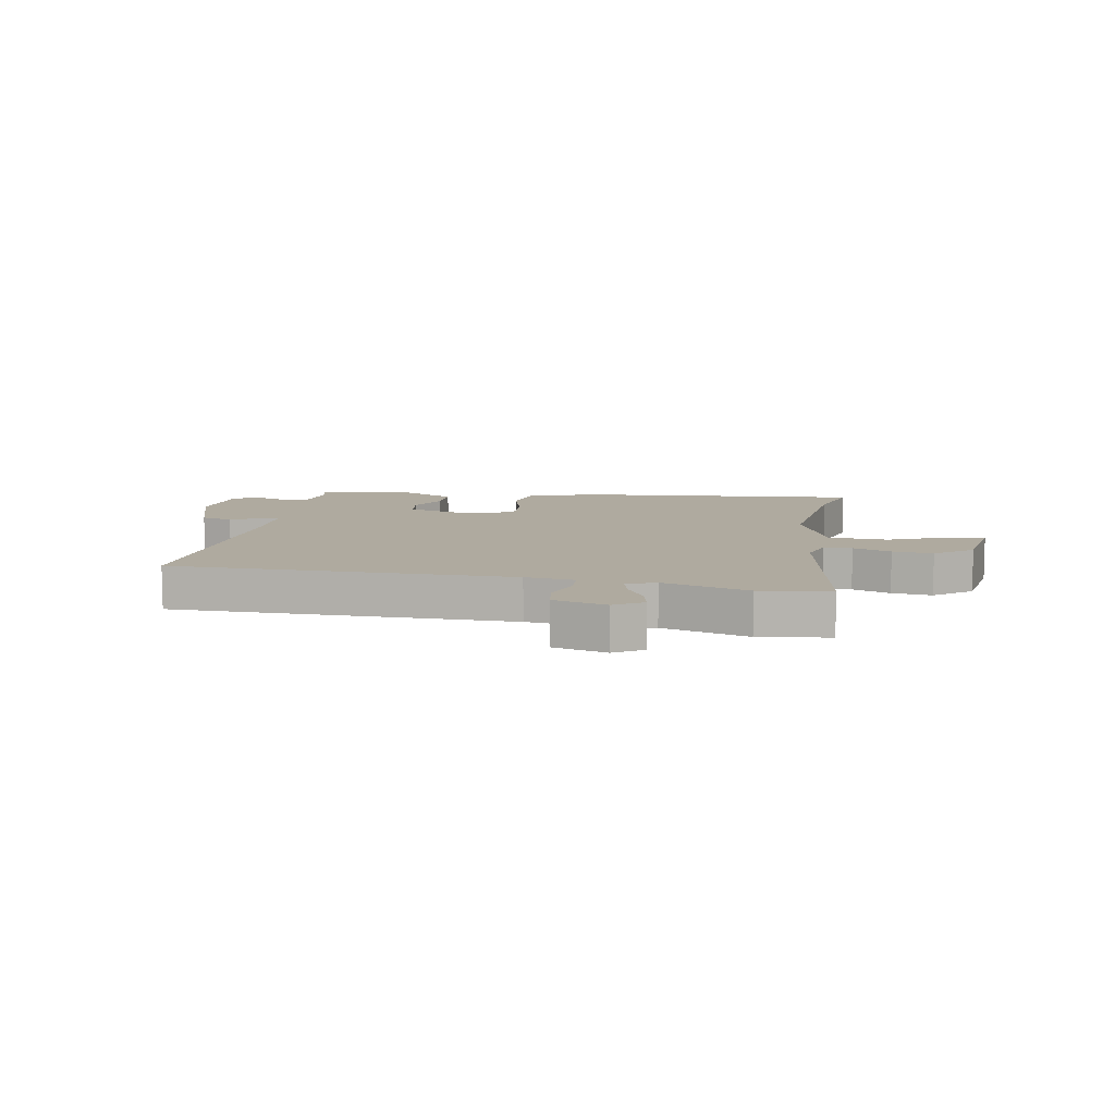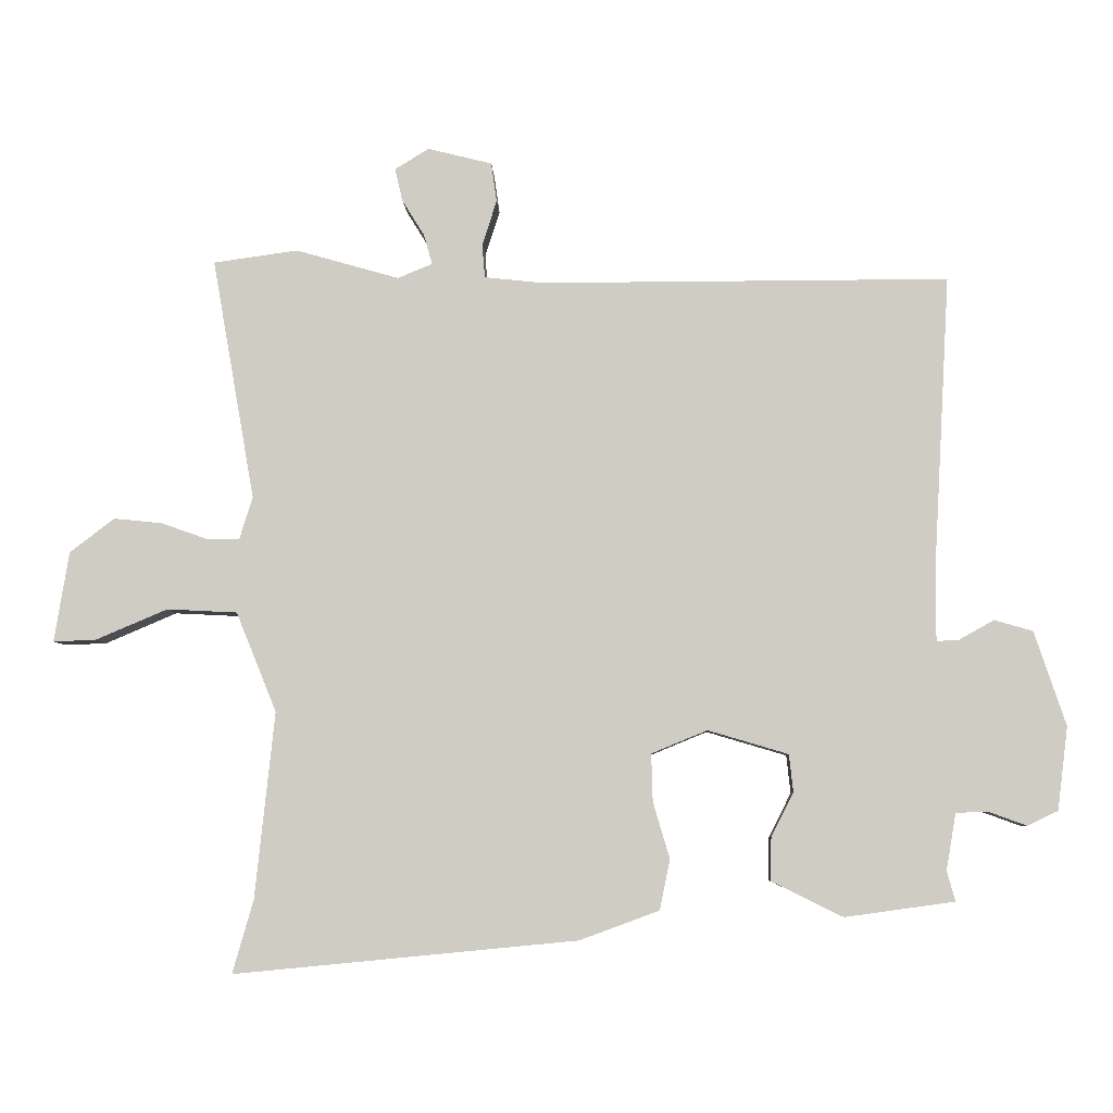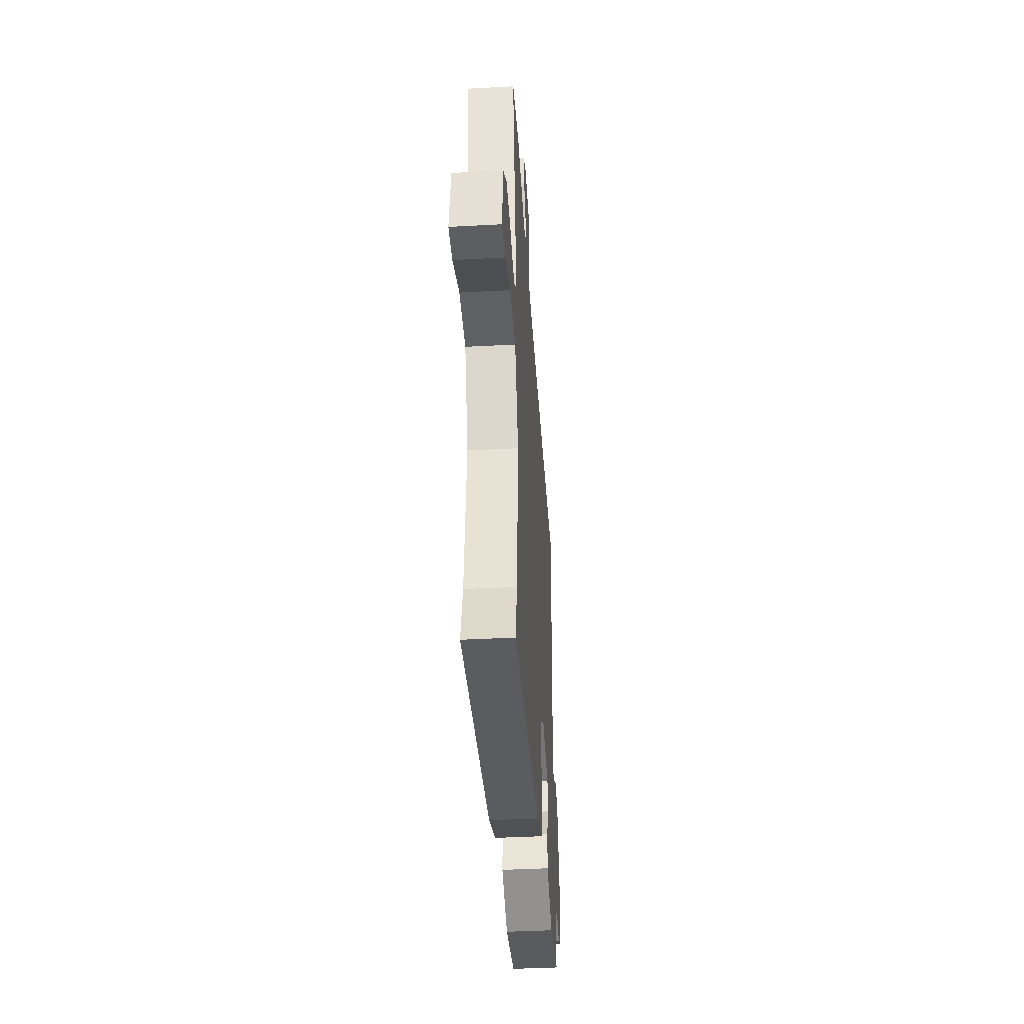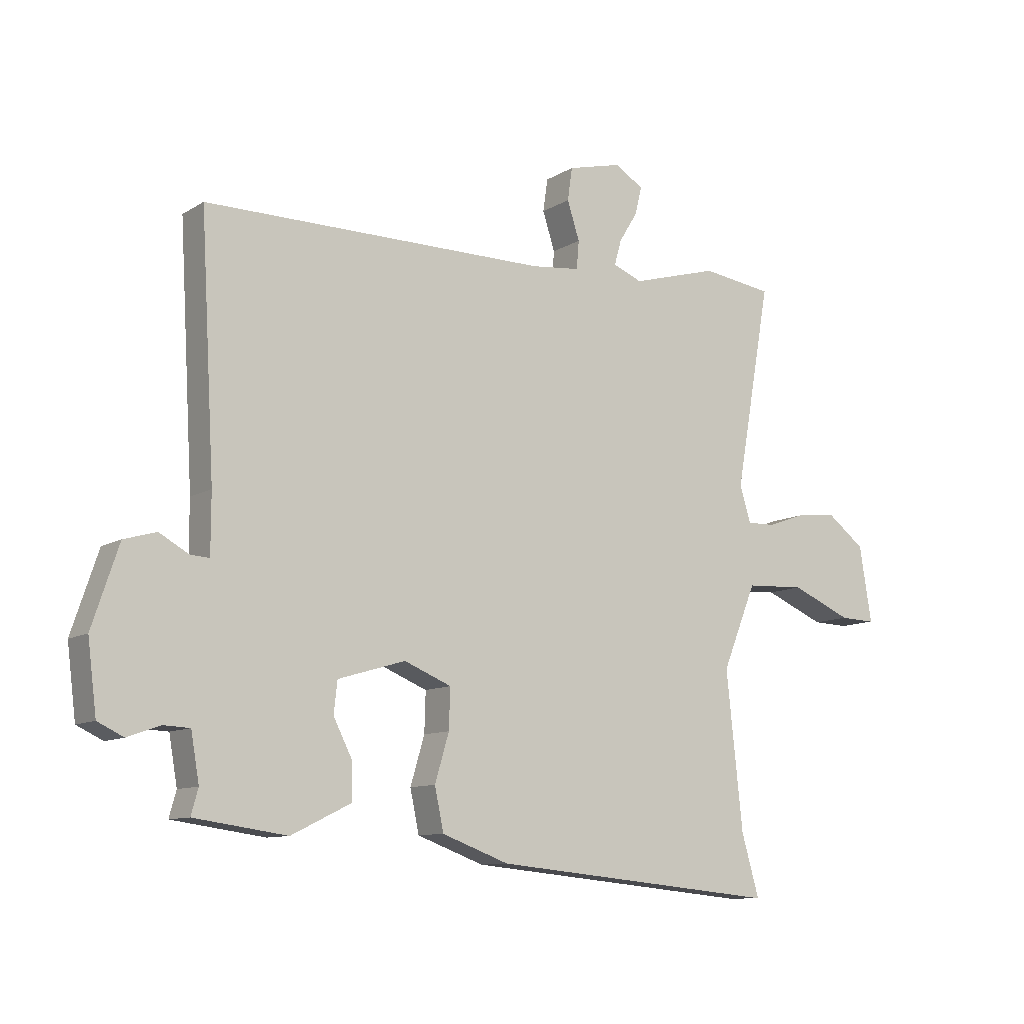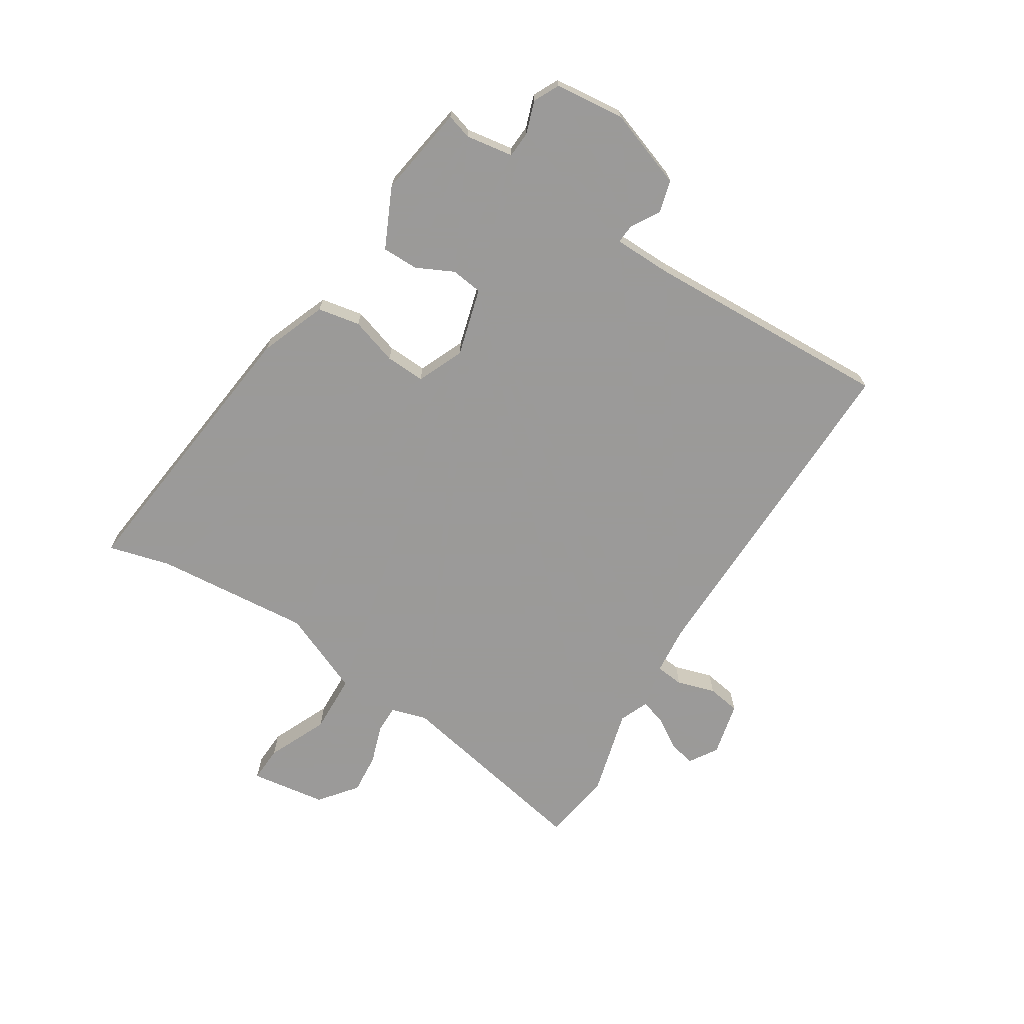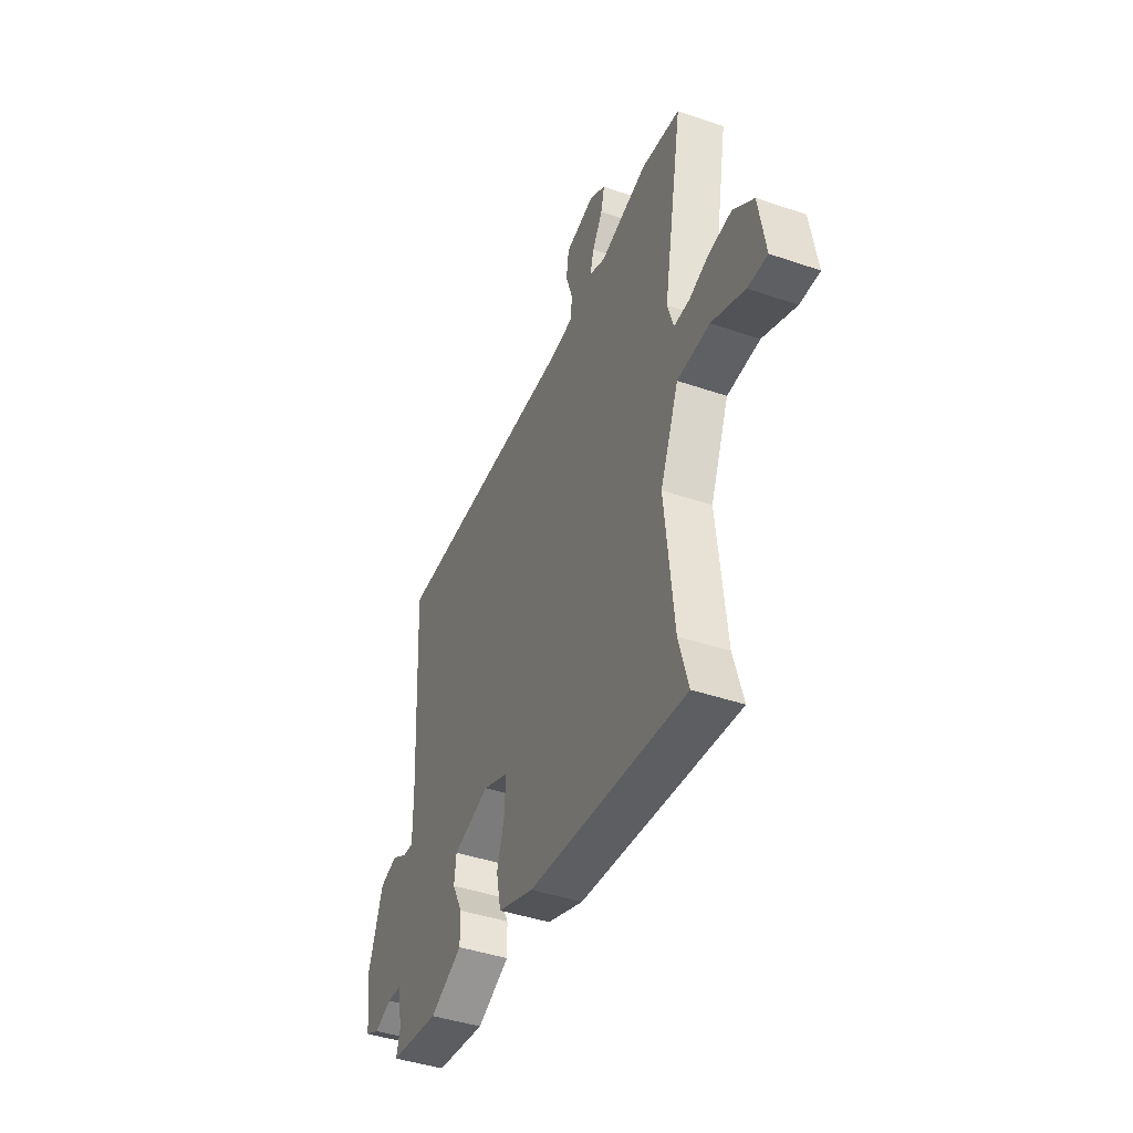
<metadata>
{"format":"obj","ext":"obj","renderer":"f3d","projection":"perspective","resolution":1024,"background":"white","views":[{"elev":9.5,"azim":10.4,"up":"+Y"},{"elev":-6.1,"azim":-177.9,"up":"+Z"},{"elev":-40.3,"azim":93.8,"up":"+Z"},{"elev":-10.3,"azim":-34.0,"up":"+Z"},{"elev":-69.5,"azim":-123.1,"up":"+Y"},{"elev":-42.8,"azim":67.8,"up":"+Z"}]}
</metadata>
<code>
v -0.512 0.07 -0.431
v -0.5 0.07 -0.388
v -0.514 0.07 -0.307
v -0.559 0.07 -0.305
v -0.614 0.07 -0.325
v -0.658 0.07 -0.304
v -0.673 0.07 -0.185
v -0.628 0.07 -0.05
v -0.573 0.07 -0.034
v -0.523 0.07 -0.062
v -0.491 0.07 -0.064
v -0.491 0.07 0.036
v -0.515 0.07 0.46
v 0.07 0.07 0.459
v 0.154 0.07 0.468
v 0.158 0.07 0.516
v 0.137 0.07 0.581
v 0.145 0.07 0.637
v 0.237 0.07 0.66
v 0.286 0.07 0.63
v 0.275 0.07 0.583
v 0.243 0.07 0.531
v 0.231 0.07 0.488
v 0.281 0.07 0.468
v 0.429 0.07 0.51
v 0.55 0.07 0.493
v 0.489 0.07 0.147
v 0.508 0.07 0.086
v 0.556 0.07 0.087
v 0.621 0.07 0.11
v 0.69 0.07 0.117
v 0.754 0.07 0.068
v 0.775 0.07 -0.061
v 0.714 0.07 -0.059
v 0.611 0.07 -0.015
v 0.51 0.07 -0.02
v 0.452 0.07 -0.163
v 0.48 0.07 -0.429
v 0.51 0.07 -0.534
v 0.018 0.07 -0.486
v -0.096 0.07 -0.444
v -0.111 0.07 -0.372
v -0.087 0.07 -0.291
v -0.085 0.07 -0.223
v -0.165 0.07 -0.19
v -0.28 0.07 -0.224
v -0.286 0.07 -0.278
v -0.254 0.07 -0.341
v -0.253 0.07 -0.403
v -0.355 0.07 -0.453
v -0.512 0 -0.431
v -0.5 0 -0.388
v -0.514 0 -0.307
v -0.559 0 -0.305
v -0.614 0 -0.325
v -0.658 0 -0.304
v -0.673 0 -0.185
v -0.628 0 -0.05
v -0.573 0 -0.034
v -0.523 0 -0.062
v -0.491 0 -0.064
v -0.491 0 0.036
v -0.515 0 0.46
v 0.07 0 0.459
v 0.154 0 0.468
v 0.158 0 0.516
v 0.137 0 0.581
v 0.145 0 0.637
v 0.237 0 0.66
v 0.286 0 0.63
v 0.275 0 0.583
v 0.243 0 0.531
v 0.231 0 0.488
v 0.281 0 0.468
v 0.429 0 0.51
v 0.55 0 0.493
v 0.489 0 0.147
v 0.508 0 0.086
v 0.556 0 0.087
v 0.621 0 0.11
v 0.69 0 0.117
v 0.754 0 0.068
v 0.775 0 -0.061
v 0.714 0 -0.059
v 0.611 0 -0.015
v 0.51 0 -0.02
v 0.452 0 -0.163
v 0.48 0 -0.429
v 0.51 0 -0.534
v 0.018 0 -0.486
v -0.096 0 -0.444
v -0.111 0 -0.372
v -0.087 0 -0.291
v -0.085 0 -0.223
v -0.165 0 -0.19
v -0.28 0 -0.224
v -0.286 0 -0.278
v -0.254 0 -0.341
v -0.253 0 -0.403
v -0.355 0 -0.453
f 50 1 2
f 49 50 2
f 48 49 2
f 47 48 2
f 46 47 2 3
f 41 42 43
f 40 41 43
f 39 40 43
f 38 39 43
f 37 38 43 44
f 36 37 44 45
f 33 34 35
f 32 33 35
f 31 32 35
f 30 31 35
f 29 30 35
f 28 29 35 36
f 27 28 36 45
f 27 45 46
f 26 27 46
f 25 26 46
f 24 25 46
f 20 21 22
f 19 20 22
f 18 19 22
f 17 18 22
f 16 17 22
f 15 16 22 23
f 12 13 14
f 11 12 14 15
f 8 9 10
f 7 8 10
f 6 7 10
f 5 6 10
f 4 5 10
f 4 10 11
f 23 24 46
f 15 23 46
f 11 15 46
f 4 11 46
f 3 4 46
f 52 51 100
f 52 100 99
f 52 99 98
f 52 98 97
f 53 52 97 96
f 93 92 91
f 93 91 90
f 93 90 89
f 93 89 88
f 94 93 88 87
f 95 94 87 86
f 85 84 83
f 85 83 82
f 85 82 81
f 85 81 80
f 85 80 79
f 86 85 79 78
f 95 86 78 77
f 96 95 77
f 96 77 76
f 96 76 75
f 96 75 74
f 72 71 70
f 72 70 69
f 72 69 68
f 72 68 67
f 72 67 66
f 73 72 66 65
f 64 63 62
f 65 64 62 61
f 60 59 58
f 60 58 57
f 60 57 56
f 60 56 55
f 60 55 54
f 61 60 54
f 96 74 73
f 96 73 65
f 96 65 61
f 96 61 54
f 96 54 53
f 1 51 52 2
f 2 52 53 3
f 3 53 54 4
f 4 54 55 5
f 5 55 56 6
f 6 56 57 7
f 7 57 58 8
f 8 58 59 9
f 9 59 60 10
f 10 60 61 11
f 11 61 62 12
f 12 62 63 13
f 13 63 64 14
f 14 64 65 15
f 15 65 66 16
f 16 66 67 17
f 17 67 68 18
f 18 68 69 19
f 19 69 70 20
f 20 70 71 21
f 21 71 72 22
f 22 72 73 23
f 23 73 74 24
f 24 74 75 25
f 25 75 76 26
f 26 76 77 27
f 27 77 78 28
f 28 78 79 29
f 29 79 80 30
f 30 80 81 31
f 31 81 82 32
f 32 82 83 33
f 33 83 84 34
f 34 84 85 35
f 35 85 86 36
f 36 86 87 37
f 37 87 88 38
f 38 88 89 39
f 39 89 90 40
f 40 90 91 41
f 41 91 92 42
f 42 92 93 43
f 43 93 94 44
f 44 94 95 45
f 45 95 96 46
f 46 96 97 47
f 47 97 98 48
f 48 98 99 49
f 49 99 100 50
f 50 100 51 1

</code>
